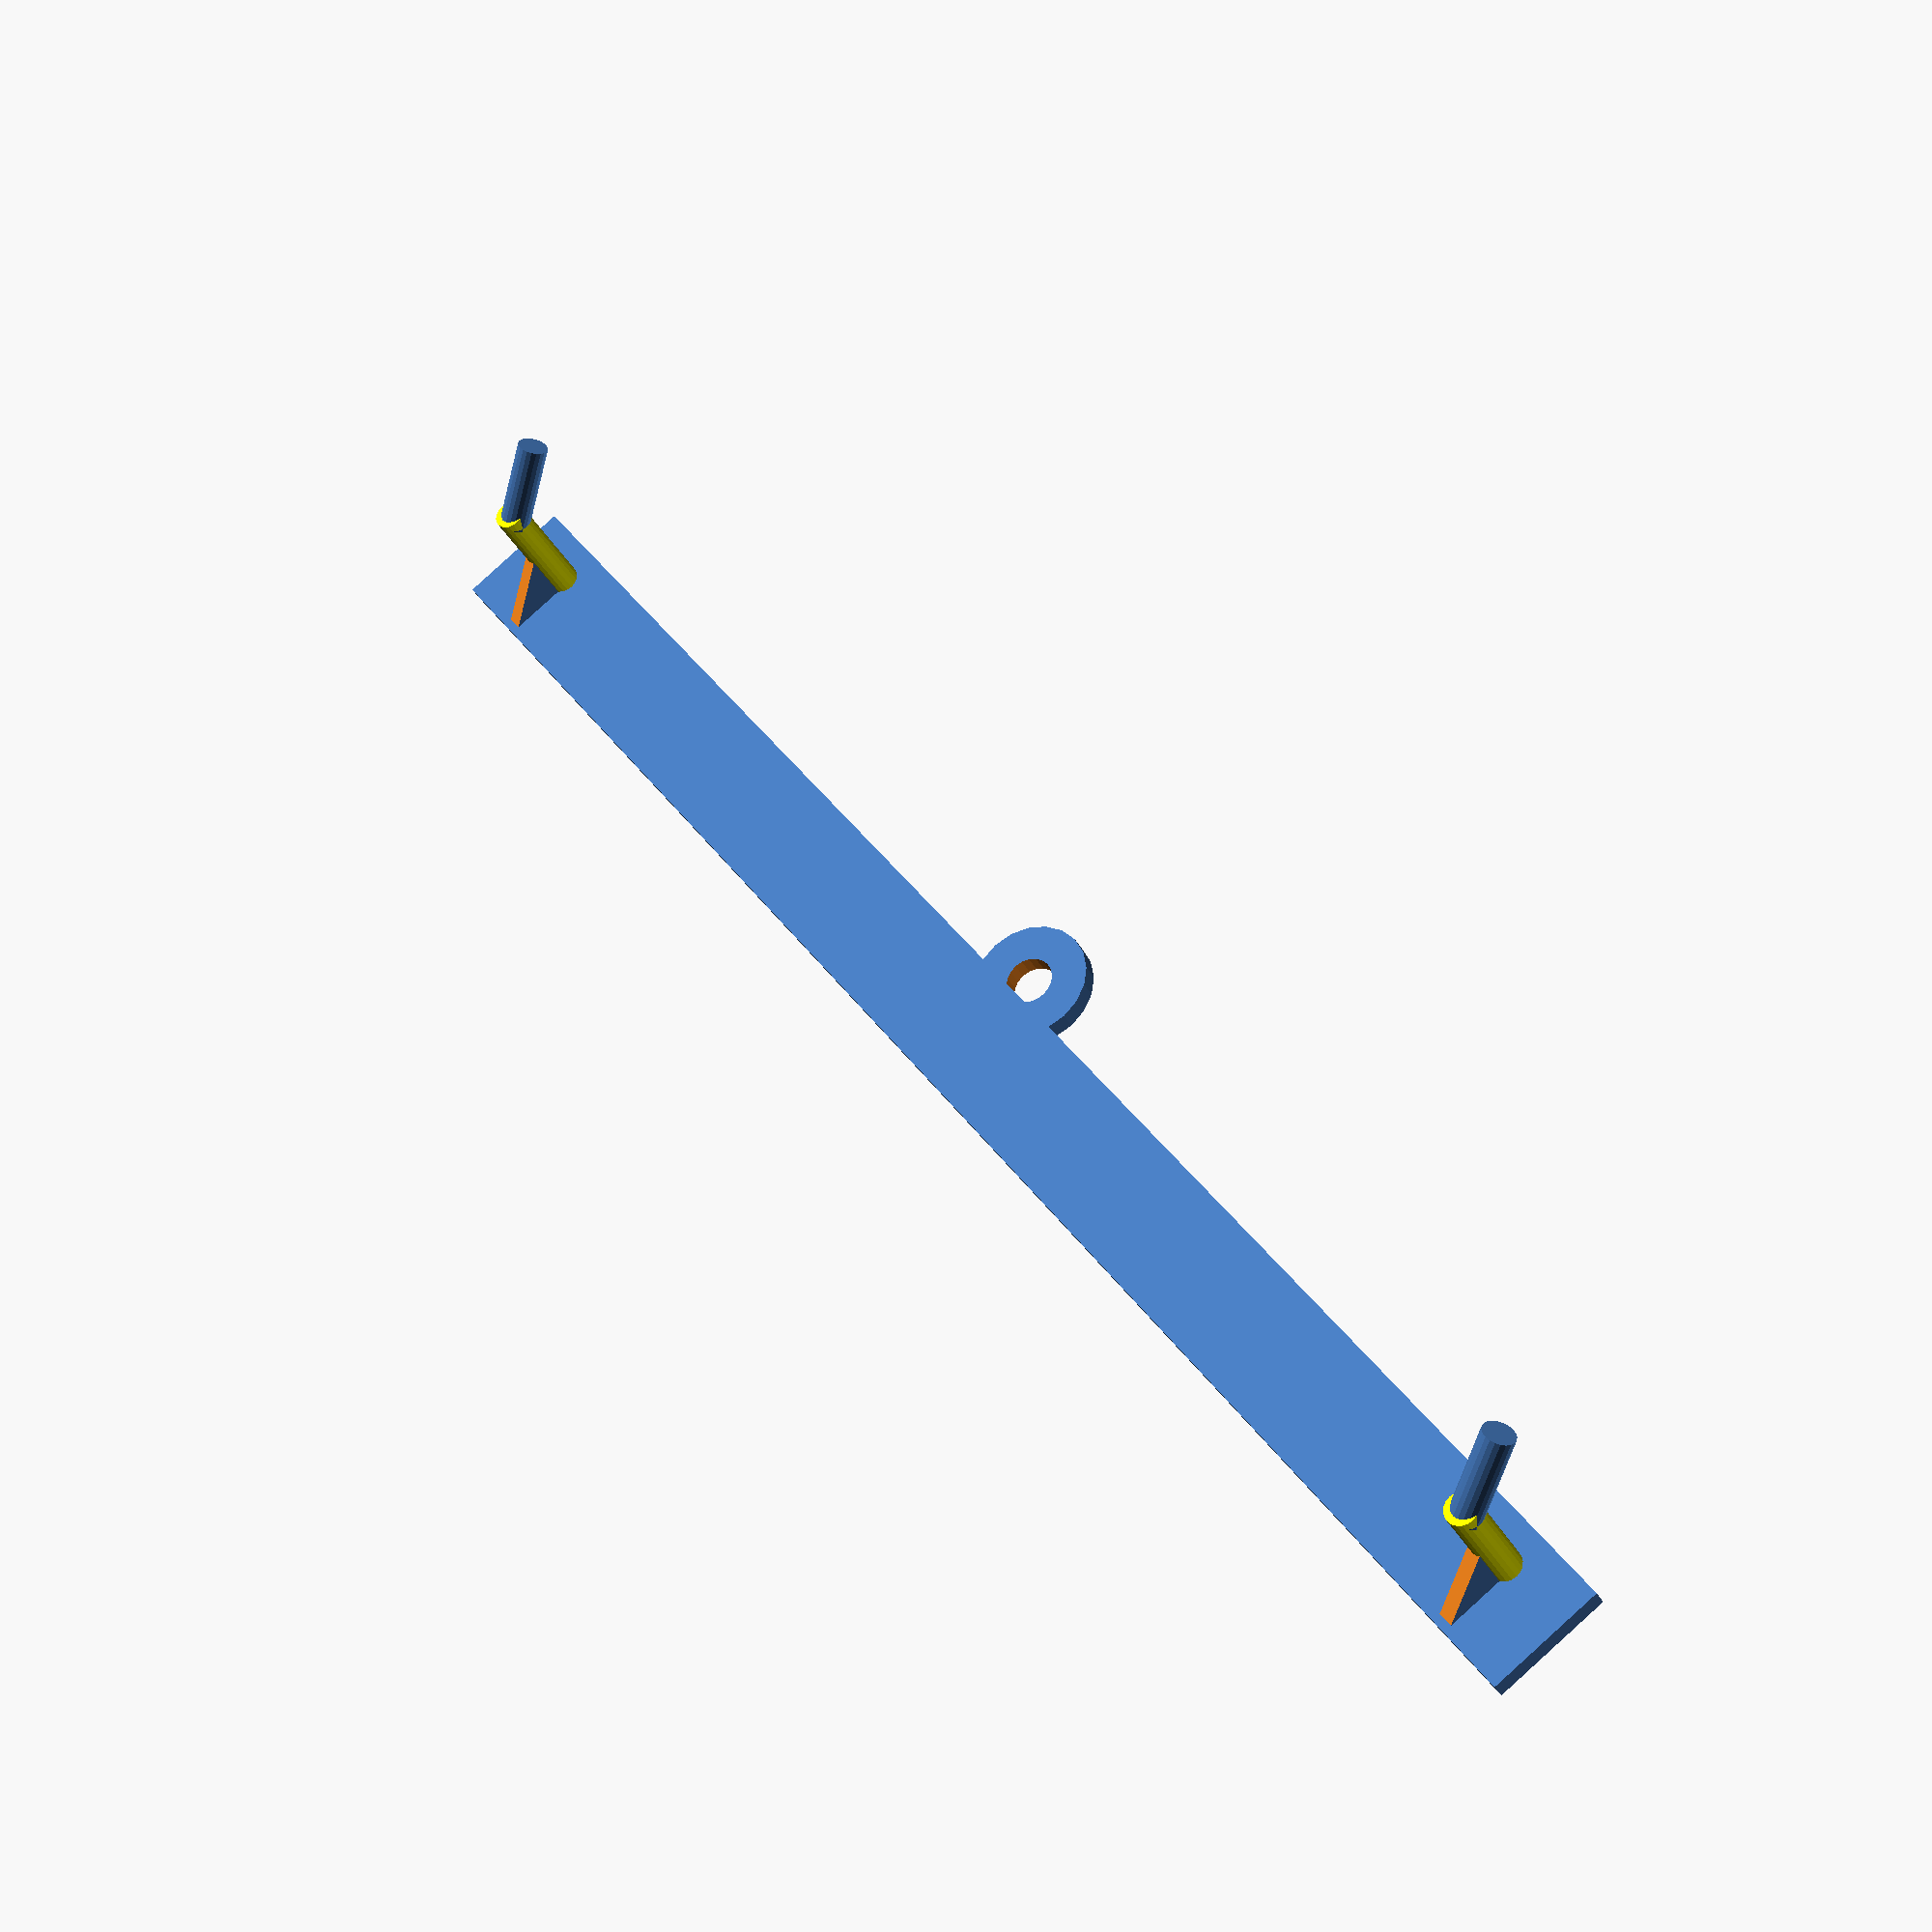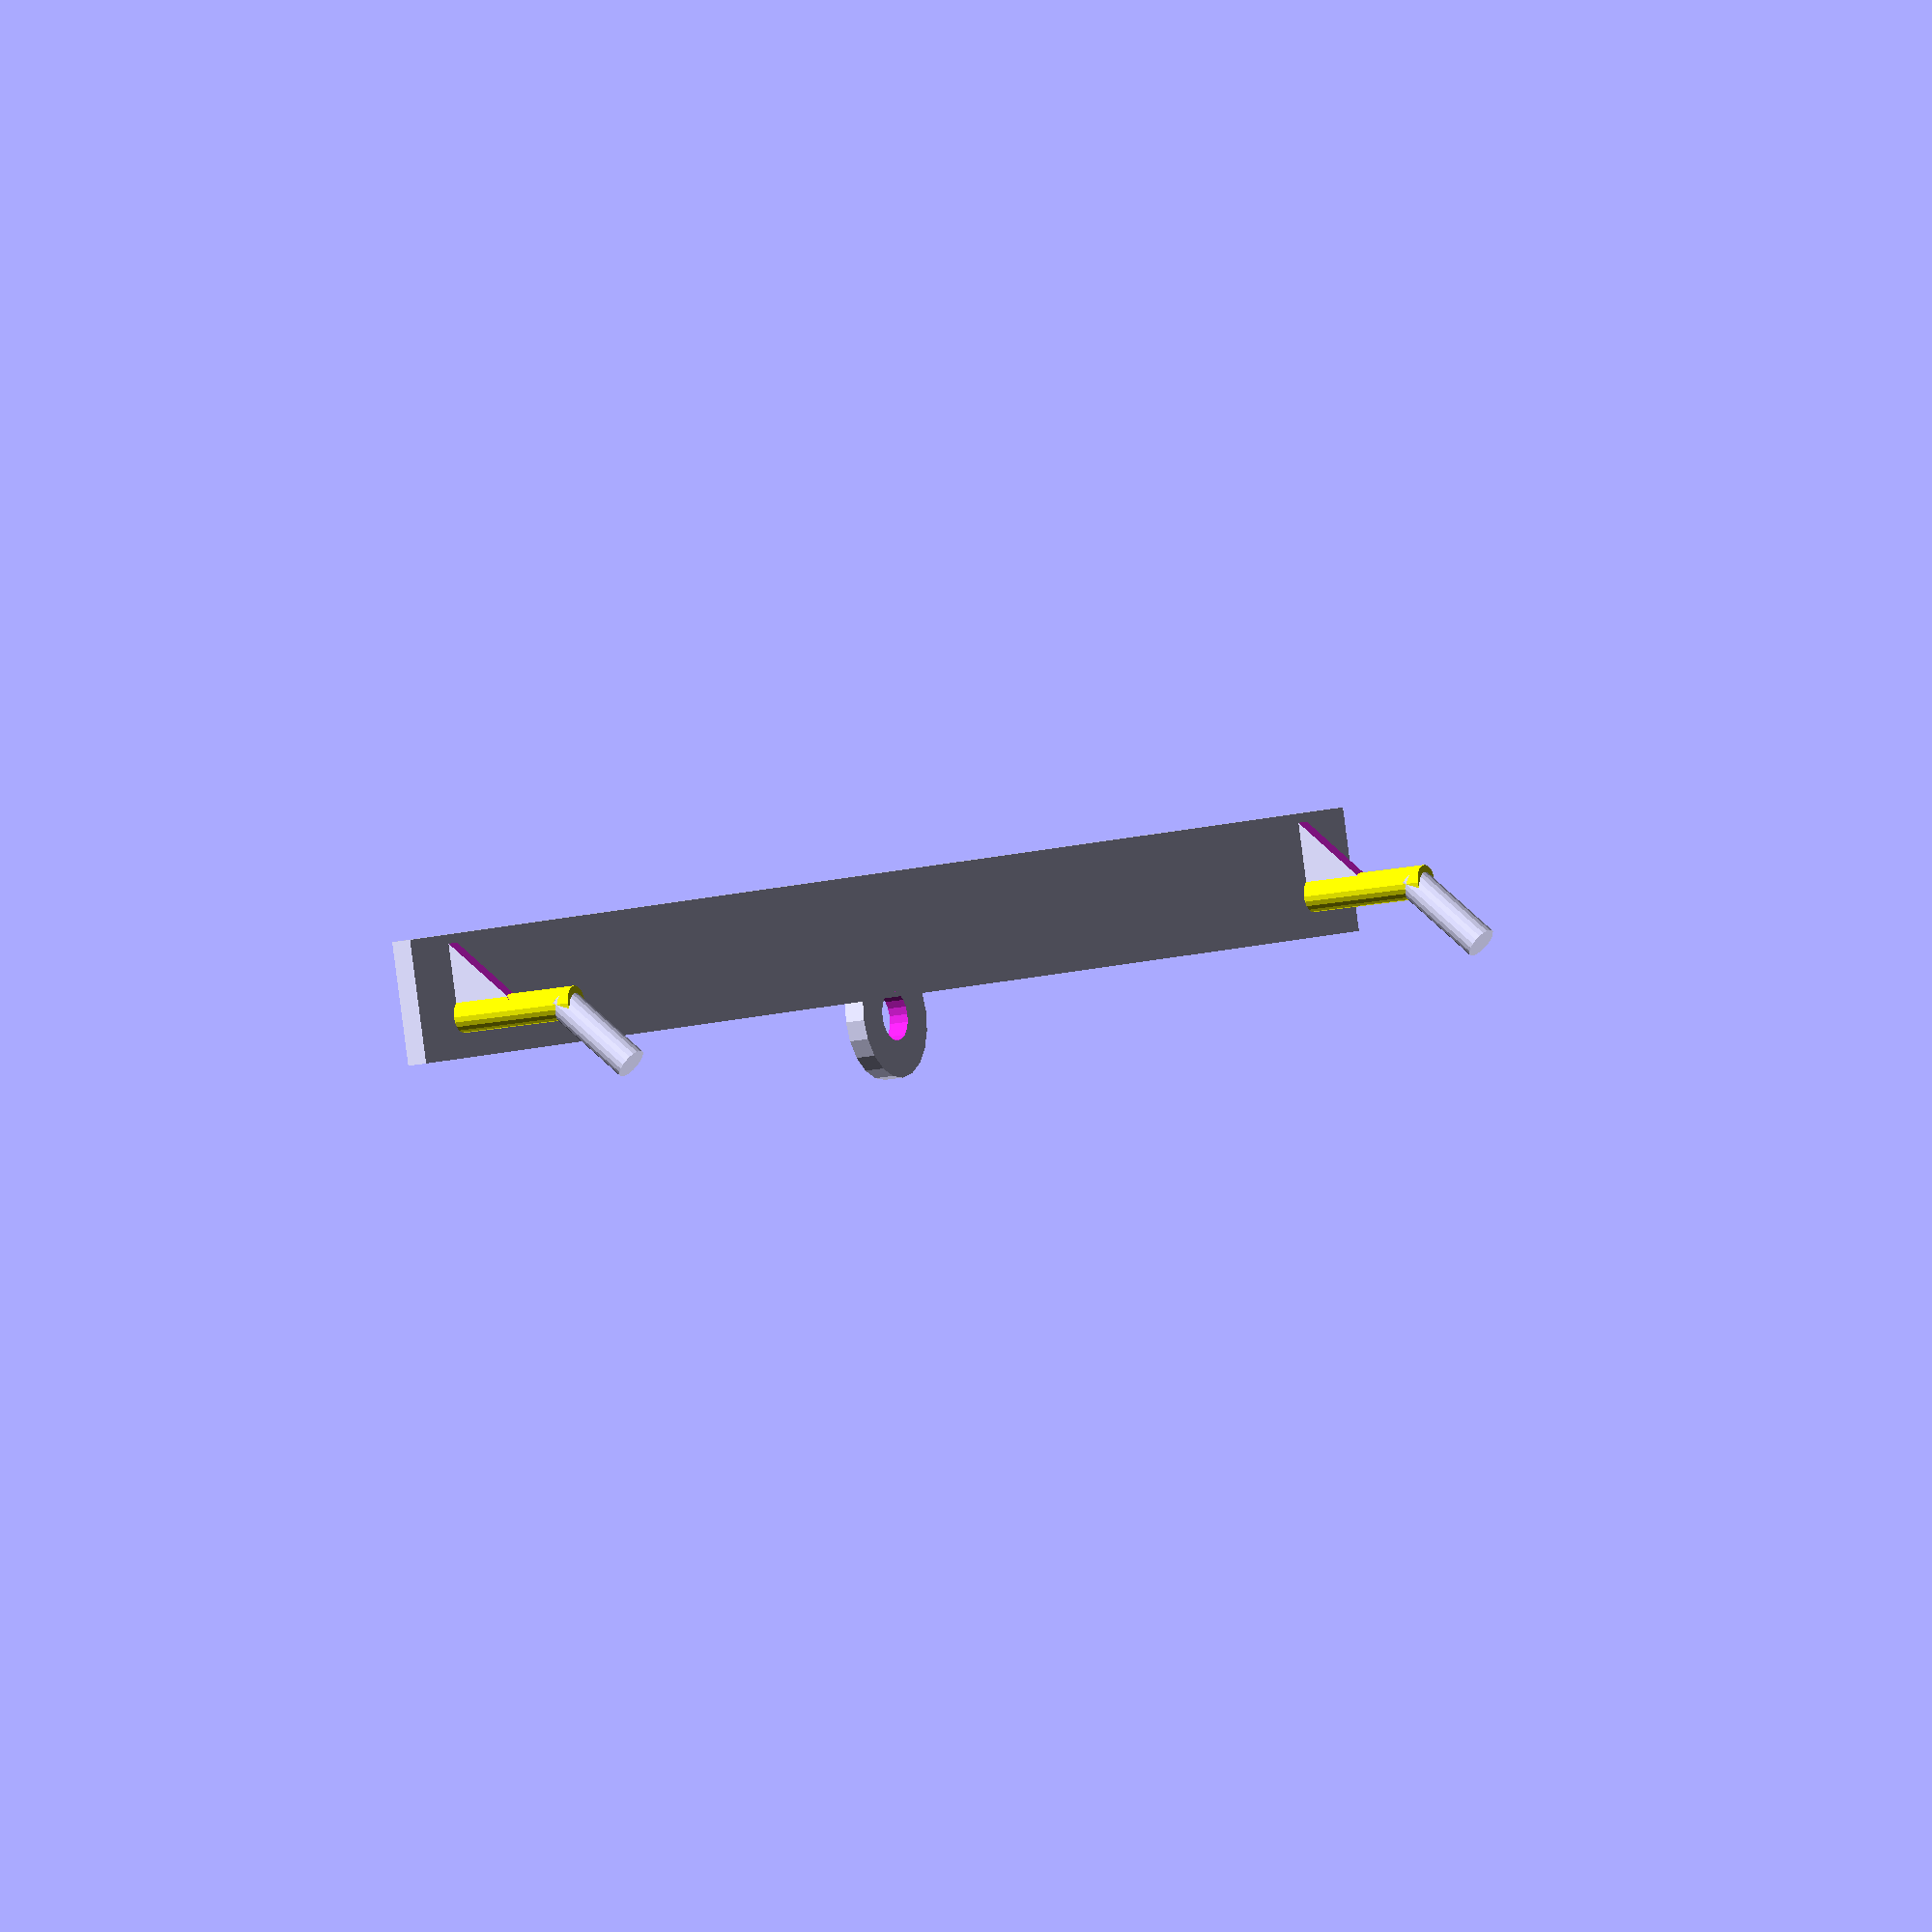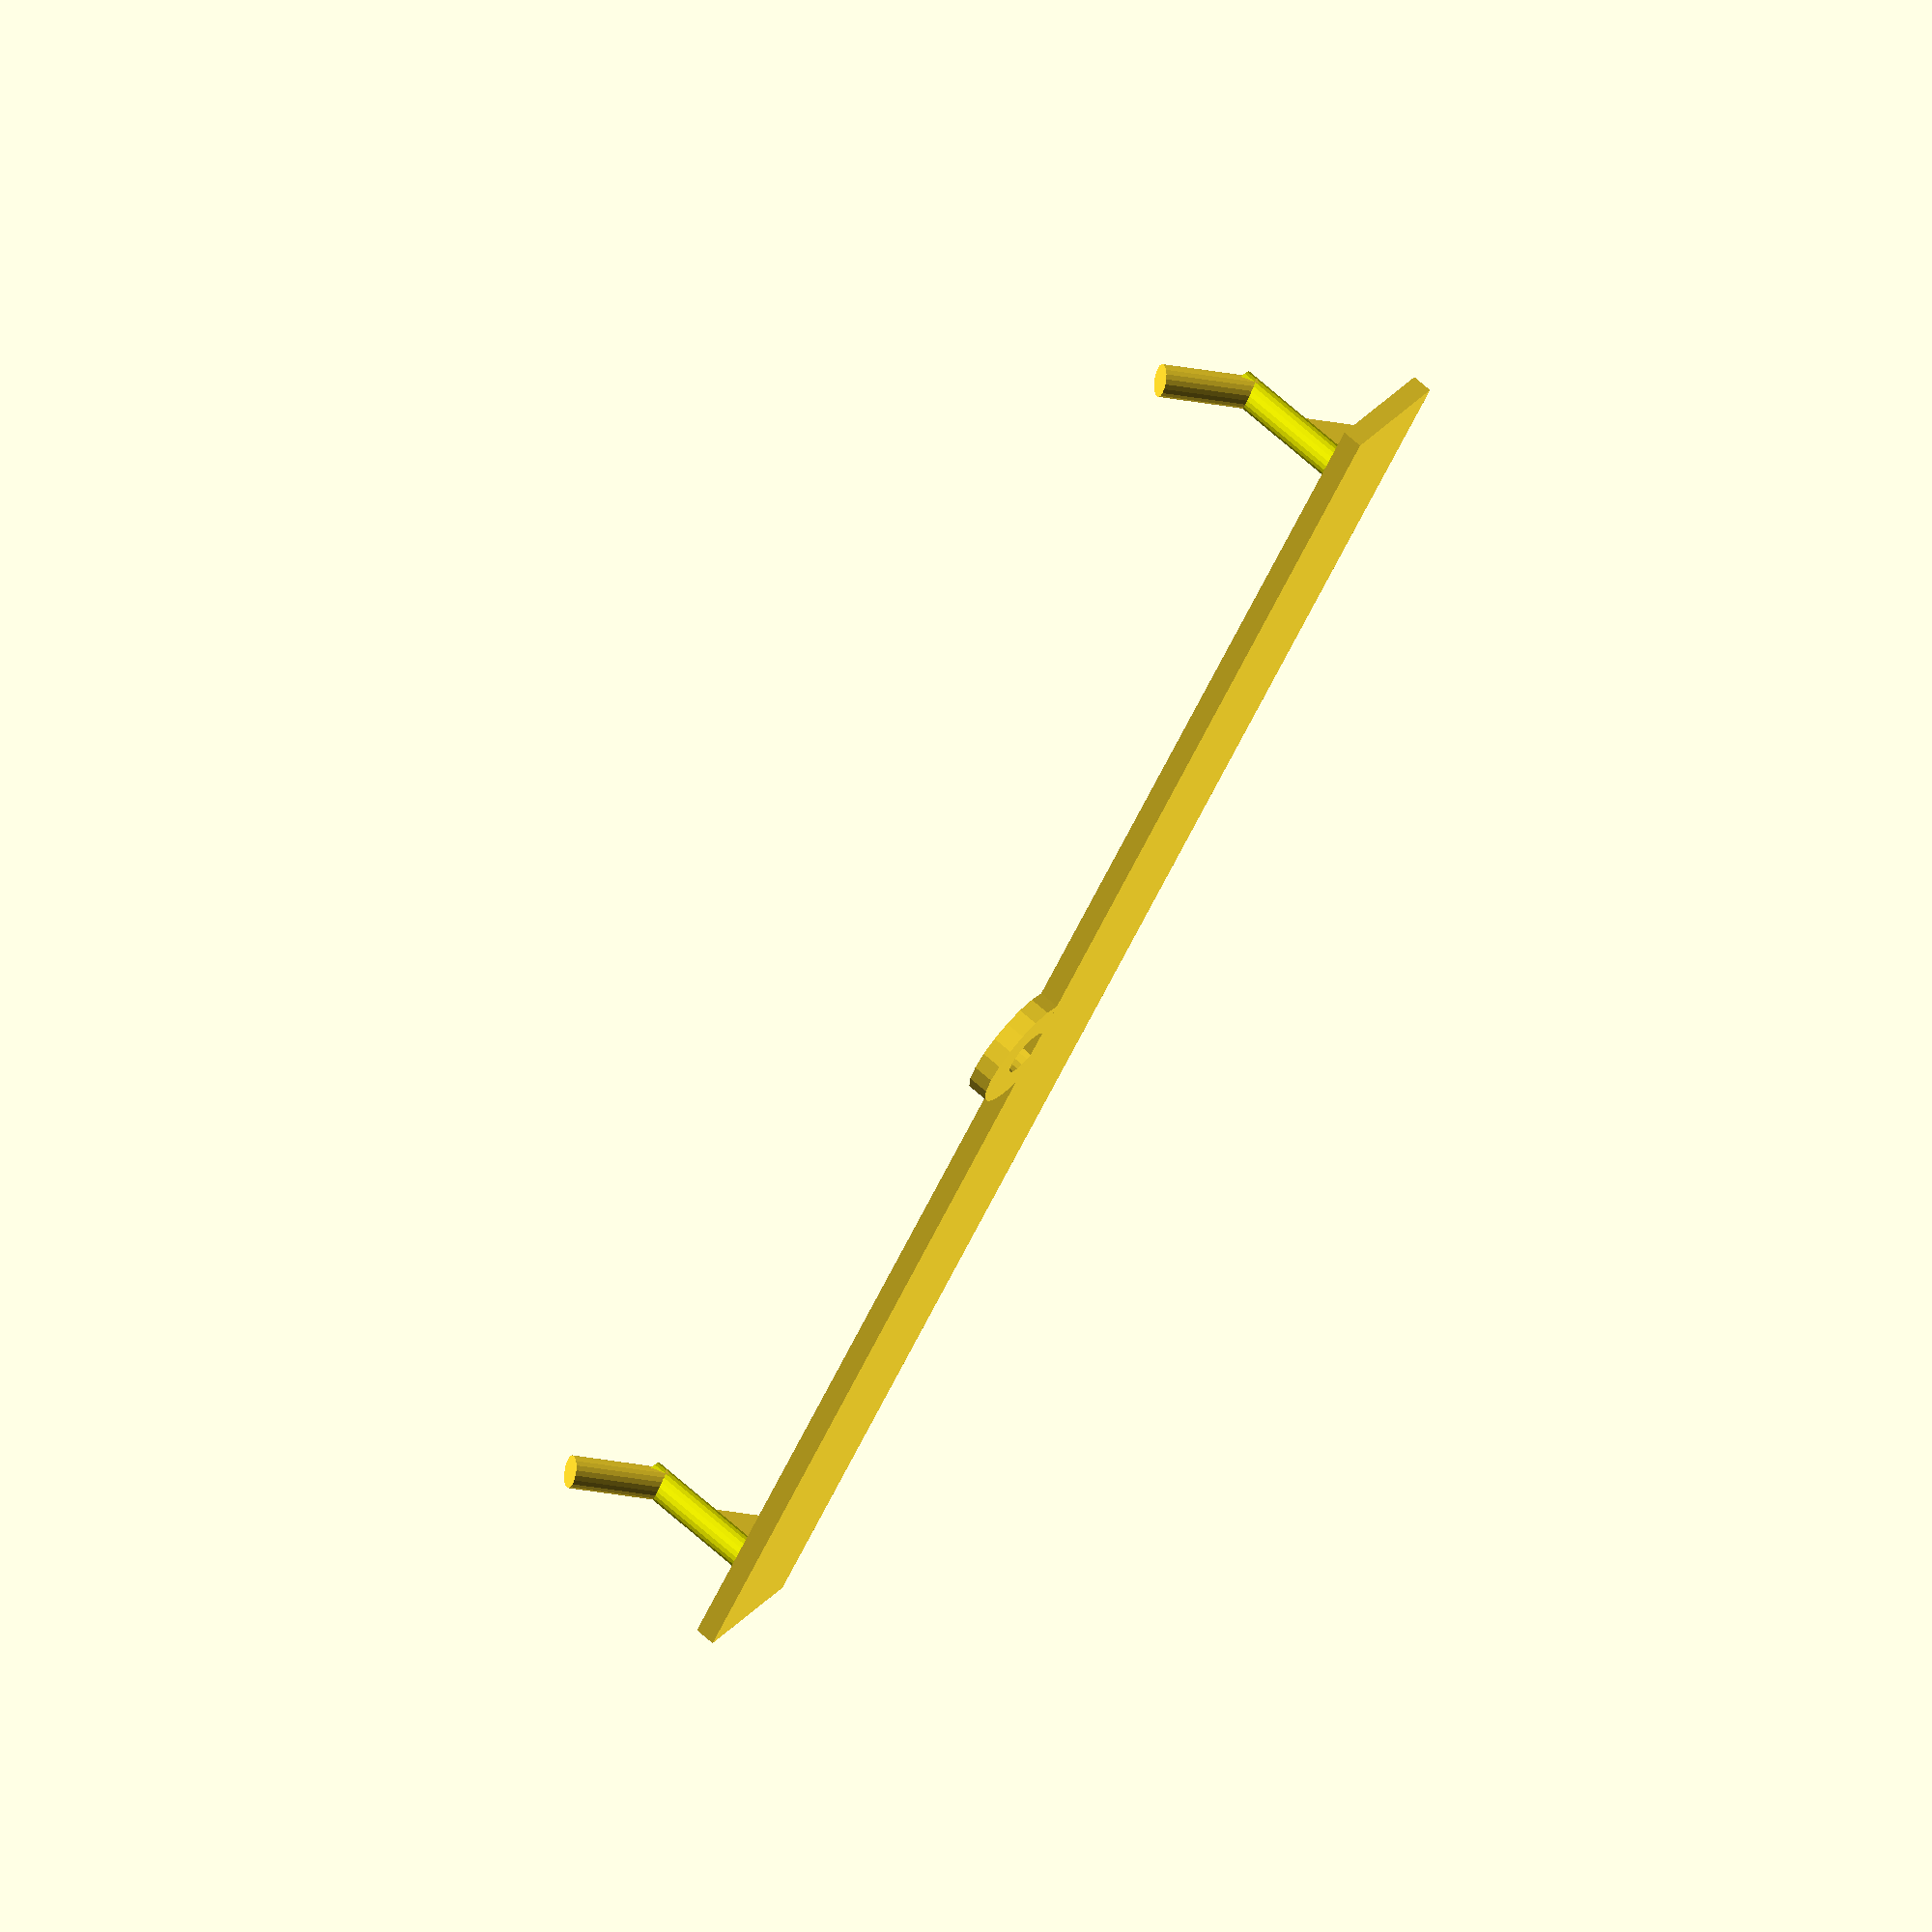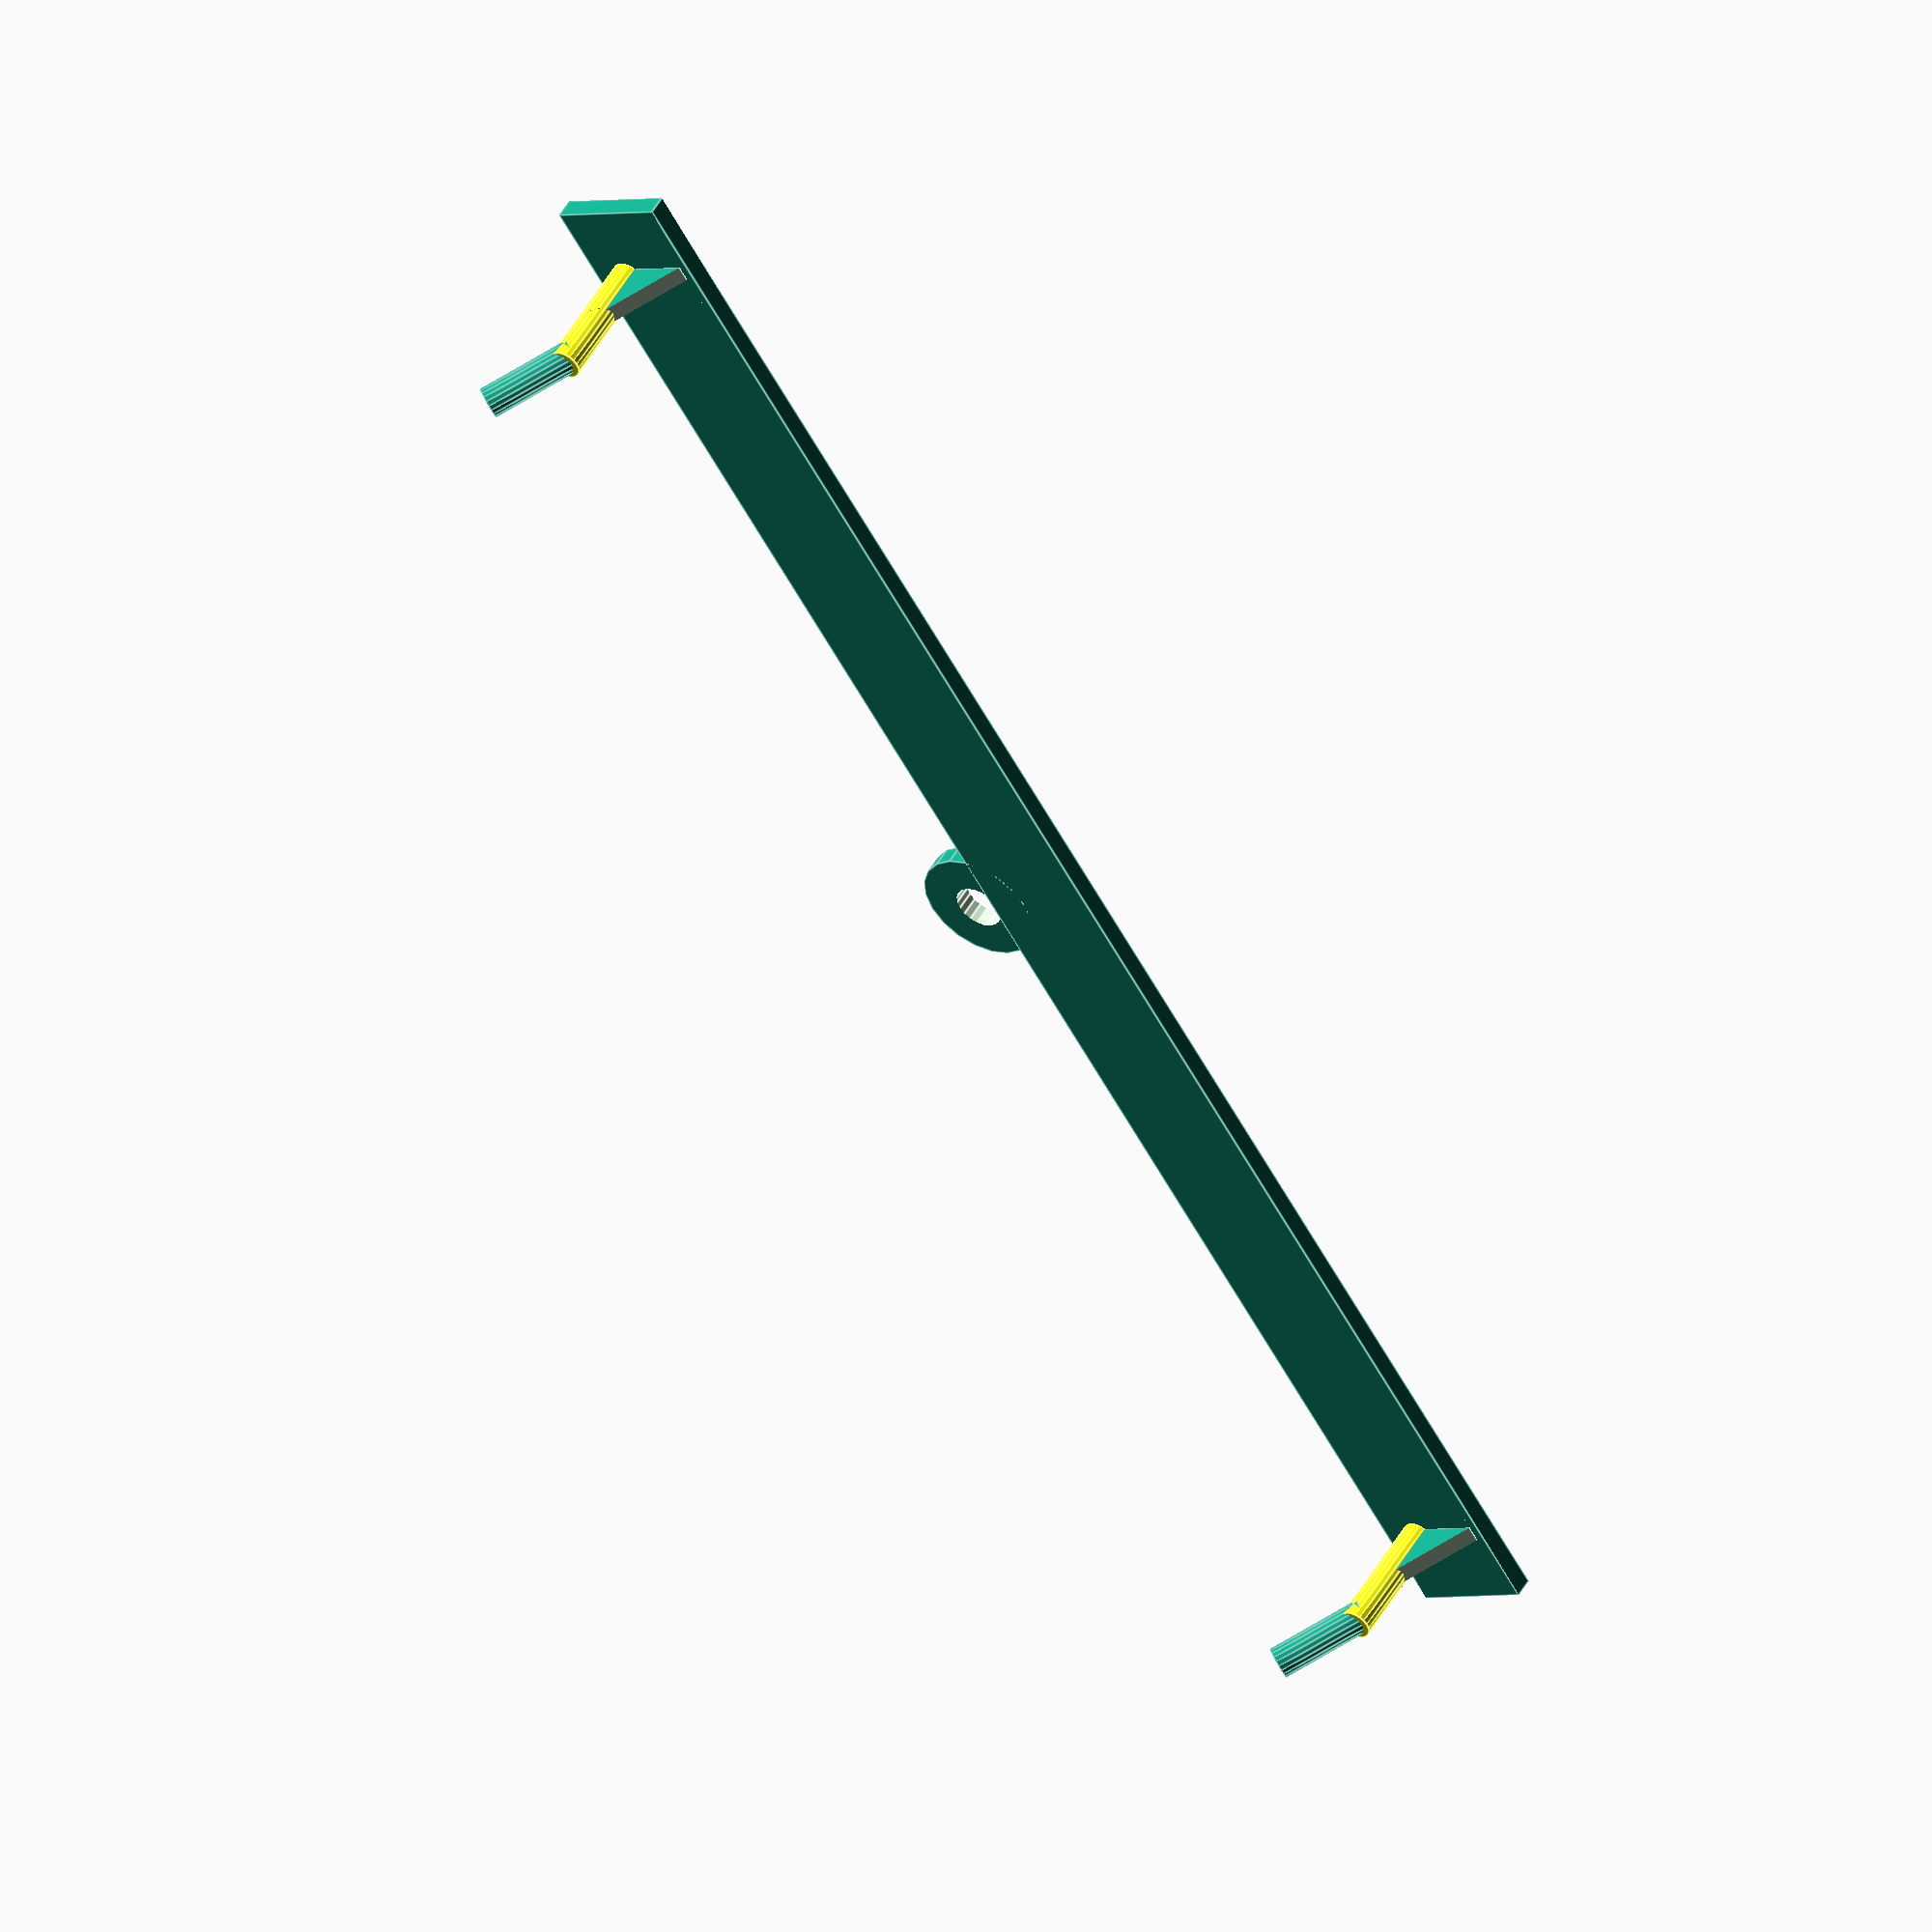
<openscad>
$fn = 20;
base_height =   2.5;
hook_dist   = 205;
base_margin =  10;
base_width  = hook_dist + 2*base_margin;
base_length =  15;
hook_diam   =   4;
hook_height =  16;
hook_end    =  12;

module support() {
    difference() {
        cube( [ 0.5*hook_diam, 0.5*hook_height, 0.5*hook_height ] );
        rotate( [ 45, 0 , 0 ] )
            translate([-hook_diam, 0, 0 ])
            cube( [ 2*hook_diam, 1.5*hook_height, 0.5*hook_height ] );
    }
}

module hanger() {
    difference() {
        cylinder( d = base_length, h = base_height );
        translate([ 0, 0, -base_height])
        cylinder( d = 1.5*hook_diam, h = 3*base_height );
    }
}

module hook() {
    color( [1, 1, 0] )
    translate( [0, (1/6)*base_length, base_height] )
    color([0, 0, 1])
        cylinder(d = hook_diam, h = hook_height );
    translate( [ 0, (1/6)*base_length - 0.08*hook_diam, base_height + hook_height - 0.5*hook_diam ] )
        rotate( [ -45, 0, 0 ] )
            cylinder( d = hook_diam, h = hook_end );

    translate( [ -0.25*hook_diam, -0.40*hook_height, base_height ] ) support();
}

module base() {
    translate([ -base_margin, -0.5*base_length, 0 ])
        cube( [ base_width, base_length, base_height ] );
}

translate([0.5*hook_dist, 0.65*base_length, 0]) hanger();
base();
translate([ 0*hook_dist, 0, 0]) hook();
translate([ 1*hook_dist, 0, 0]) hook();

</openscad>
<views>
elev=210.6 azim=233.3 roll=157.4 proj=p view=solid
elev=12.1 azim=165.5 roll=301.0 proj=o view=wireframe
elev=288.1 azim=58.3 roll=131.2 proj=o view=wireframe
elev=309.9 azim=238.1 roll=28.7 proj=o view=edges
</views>
